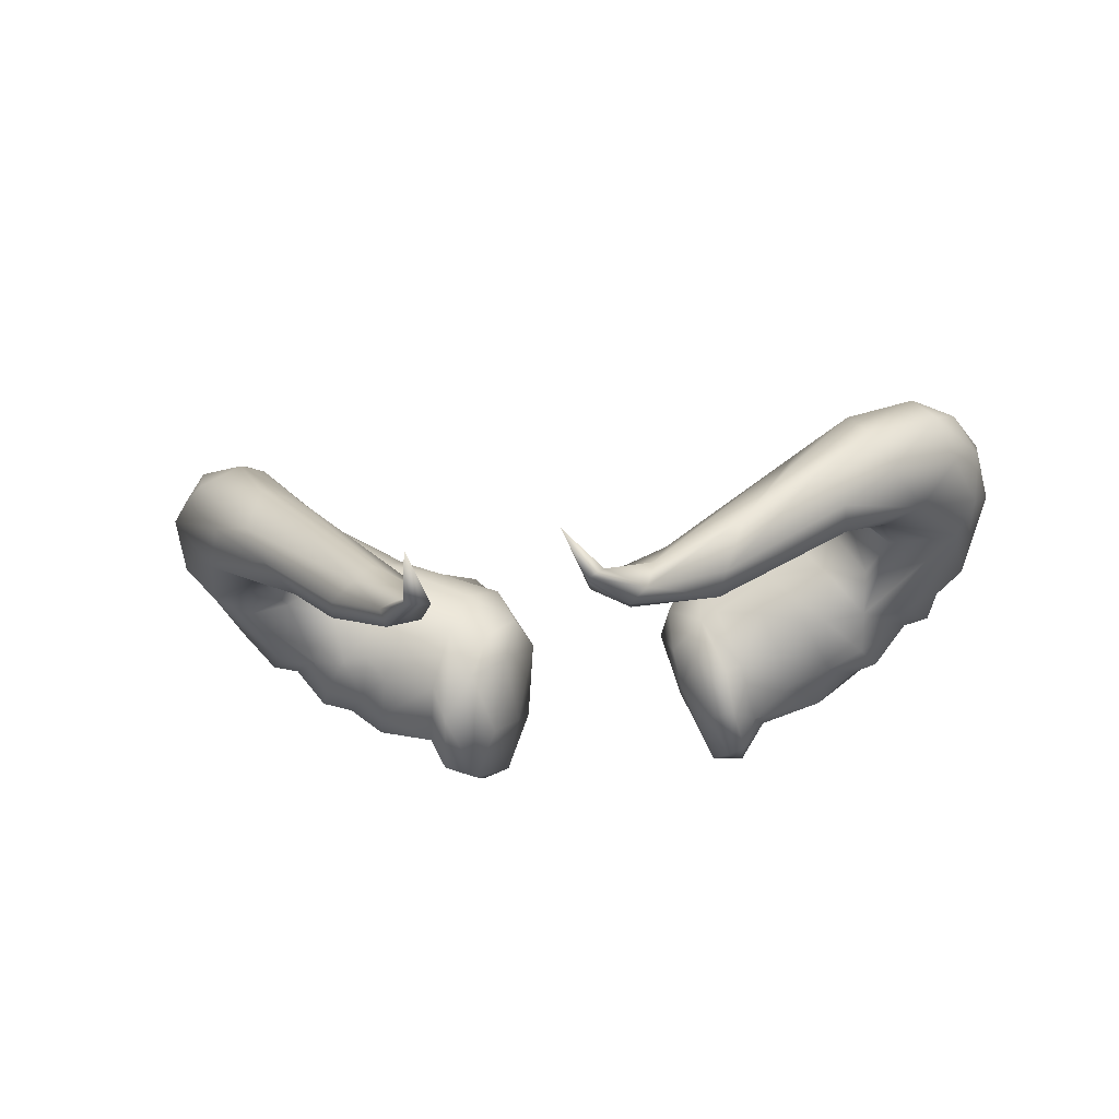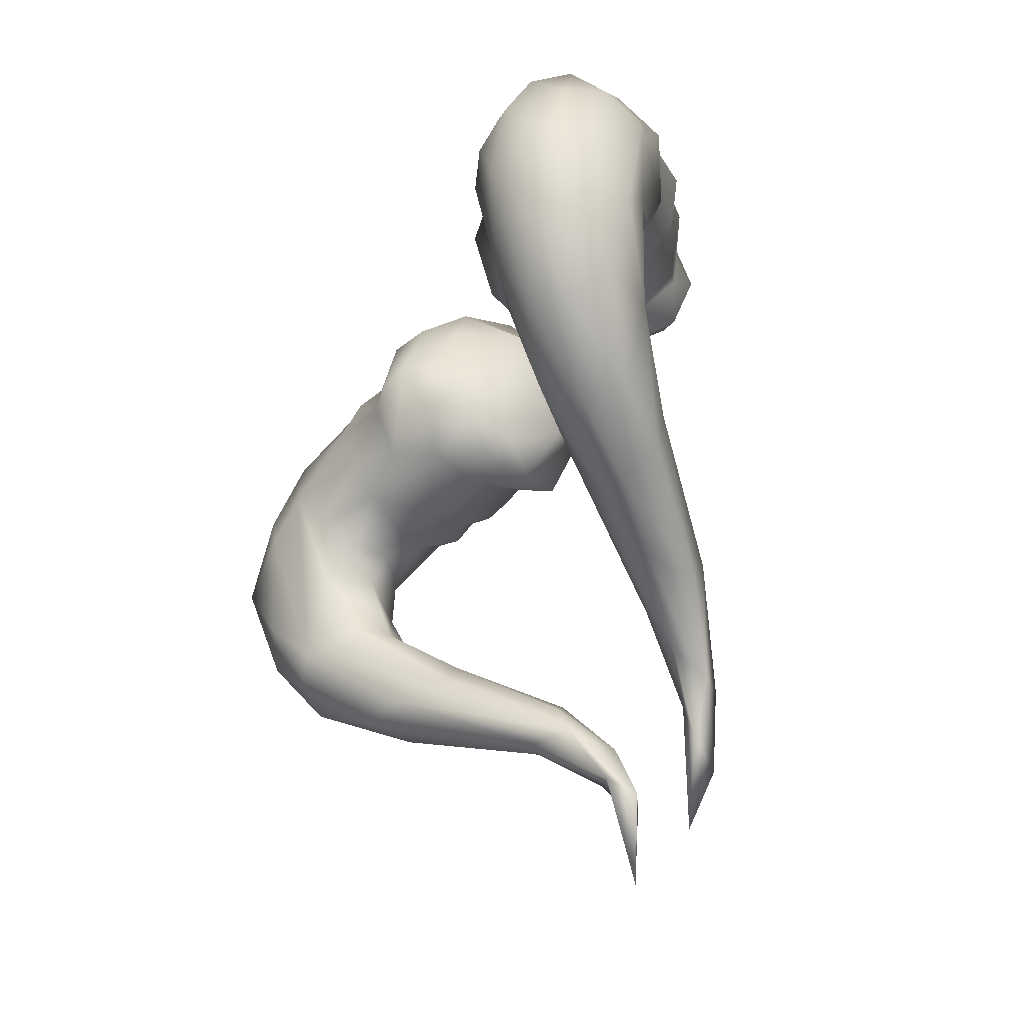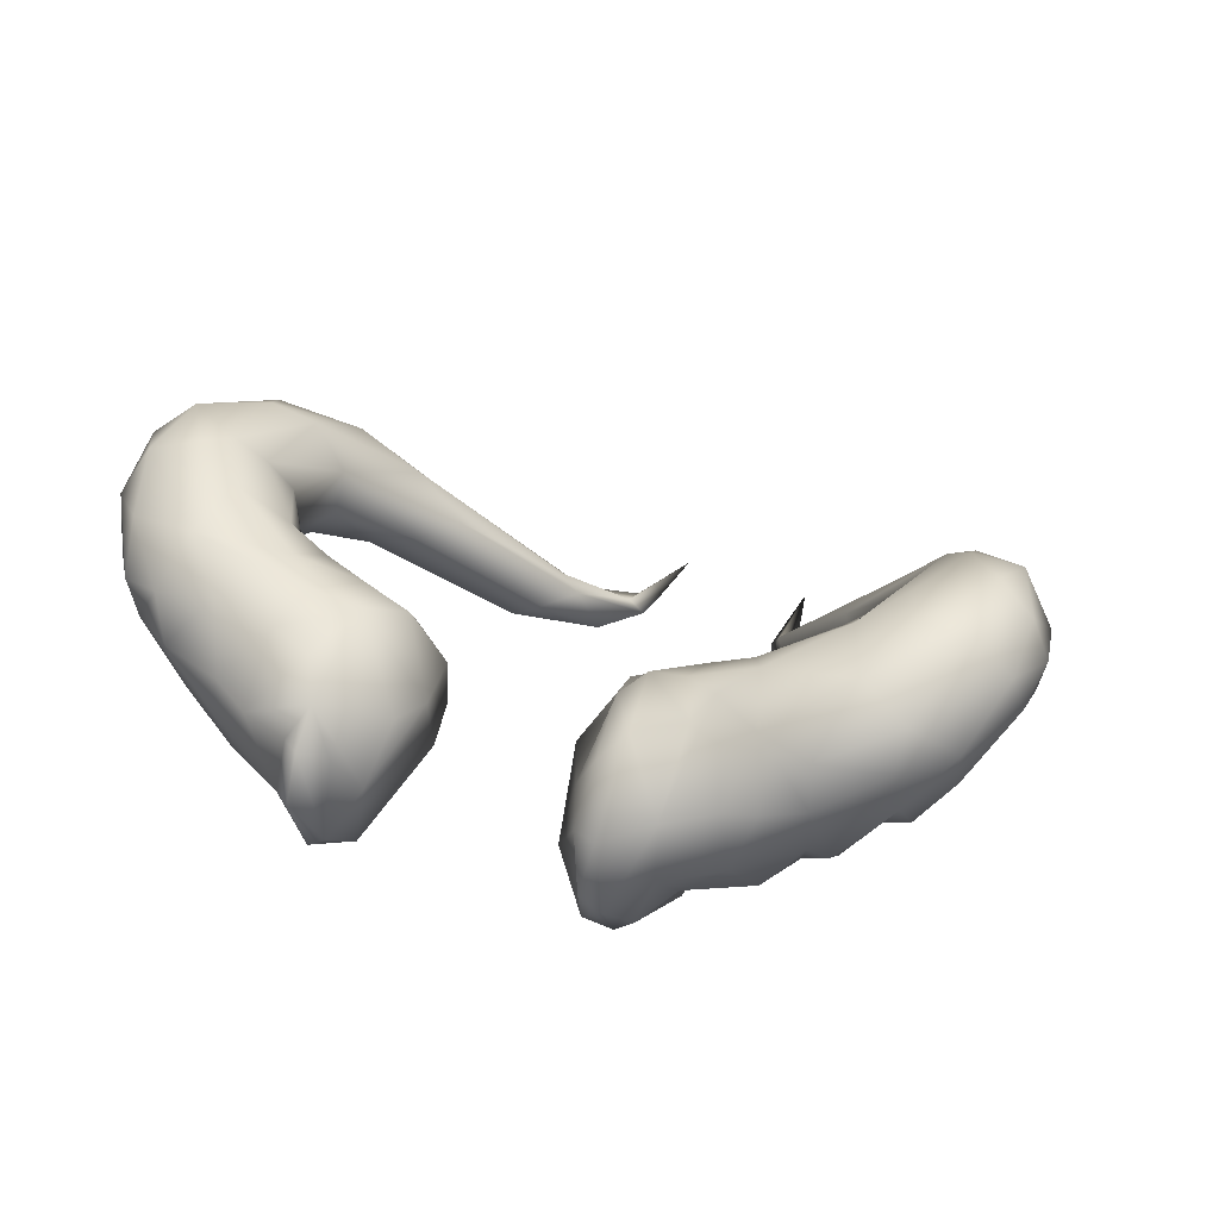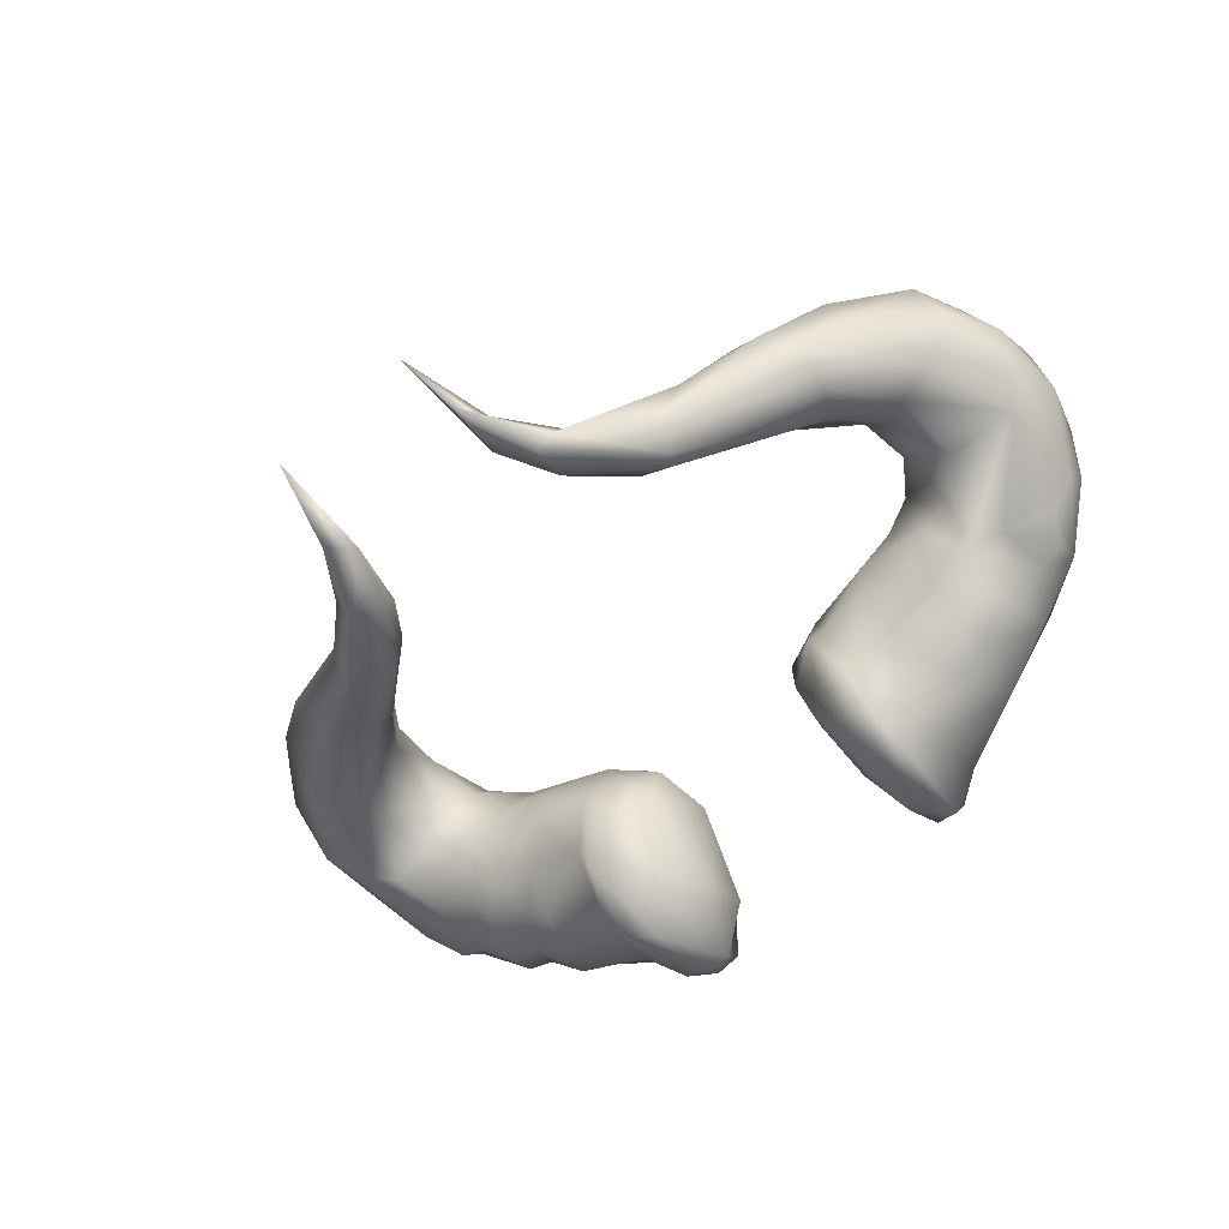
<metadata>
{"format":"obj","ext":"obj","renderer":"f3d","projection":"perspective","resolution":1024,"background":"white","views":[{"elev":-26.1,"azim":10.6,"up":"+Z"},{"elev":-33.6,"azim":68.8,"up":"+Y"},{"elev":30.5,"azim":-155.4,"up":"+Z"},{"elev":-61.2,"azim":39.5,"up":"+Z"}]}
</metadata>
<code>
o boid2horns
v -0.6176 0.3456 0.0689
v -0.6362 0.3084 0.1795
v -0.7062 0.3788 0.0895
v 0.4782 0.3059 0.1941
v 0.6115 0.3381 0.0739
v 0.6345 0.3088 0.1771
v 0.6032 0.7139 0.1273
v 0.7078 0.7064 0.2542
v 0.7279 0.6192 0.0965
v 0.3603 0.8143 0.1811
v 0.4648 0.7979 0.2084
v 0.4102 0.7833 0.0199
v -0.5662 0.7277 0.0831
v -0.6923 0.6465 0.1158
v -0.7128 0.6971 0.2419
v -0.2179 0.7545 0.0568
v -0.2762 0.7763 -0.0856
v -0.2938 0.844 0.1721
v -0.3501 0.8692 0.1773
v -0.3582 0.848 -0.003
v -0.4566 0.8174 0.2167
v -0.9916 0.2452 0.4897
v -0.911 0.0192 0.4674
v -0.9126 0.2285 0.5512
v 0.6829 0.1998 0.3073
v 0.6747 0.0621 0.2572
v 0.6634 0.0325 0.3504
v 0.7677 0.2969 0.535
v 0.8185 0.07 0.5105
v 0.9138 0.2215 0.554
v 0.6779 0.2222 0.3953
v 0.8651 -0.0353 0.4616
v -0.7977 0.3958 0.1077
v -0.8553 0.2735 0.1883
v -0.9324 0.2269 0.2175
v -0.6848 0.1996 0.2852
v -0.6751 0.1749 0.4095
v -0.641 0.0267 0.2434
v -0.7737 0.1491 0.1965
v -0.6938 0.035 0.1816
v -0.8133 0.0812 0.5108
v -1.022 0.2188 0.385
v -0.9804 0.0328 0.3461
v -0.6455 -0.2526 0.0685
v -0.8642 -0.001 0.1938
v -0.58 -0.1988 0.003
v -0.6706 -0.2173 0.2738
v -0.6946 -0.2424 0.1634
v -0.3865 -0.3834 -0.0662
v -0.5776 -0.1985 0.2448
v -0.2426 -0.3841 -0.0887
v -0.4763 -0.173 0.1481
v -0.7354 -0.0226 0.4357
v -0.6424 0.0263 0.3359
v 1.012 0.2538 0.4796
v 1.009 0.1298 0.3907
v 1.025 0.2974 0.3589
v 0.9946 0.1581 0.2805
v 0.8674 0.002 0.1946
v 0.9423 0.2255 0.2243
v 0.9505 0.4296 0.2241
v -0.3436 -0.3818 -0.0331
v 0.6459 -0.2791 0.1573
v 0.4427 -0.3538 -0.101
v 0.7018 -0.225 0.1006
v 0.7841 0.0356 0.1761
v -0.9324 0.2269 0.2175
v -0.7543 0.0324 0.1632
v -0.9906 0.1646 0.2762
v -0.9293 0.4566 0.2209
v -0.6874 0.4188 0.498
v 0.4843 -0.1865 0.1526
v 0.3138 -0.3768 -0.0427
v 0.5929 -0.1926 0.2586
v 0.6634 0.0325 0.3504
v 0.7425 0.007 0.4473
v 0.7116 0.266 0.4757
v -0.1688 0.5672 0.1737
v -0.2531 0.7465 0.2071
v -0.207 0.3997 0.0632
v -0.2219 0.6448 -0.0022
v 0.1704 0.5657 0.173
v 0.205 0.6577 0.0495
v 0.2384 0.4259 -0.0355
v 0.1945 0.6592 0.1828
v 0.3086 0.7852 0.2617
v 0.2191 0.7544 0.0638
v -0.745 0.256 0.1984
v -0.3107 0.8634 0.0382
v 0.7042 0.3685 0.1017
v 0.7829 0.2175 0.2159
v 0.7851 0.3855 0.1044
v -0.2454 0.36 0.1191
v -0.3013 0.3775 0.2413
v -0.3399 0.3413 0.1289
v -0.4748 0.3076 0.1998
v 0.7195 0.2885 0.1777
v 0.2961 -0.4518 -0.1138
v 0.4843 -0.3436 0.0308
v 0.326 0.8765 0.0712
v -0.1918 0.4367 0.1892
v 0.8853 0.4518 0.1782
v -0.8562 0.5087 0.1403
v -0.4414 0.7982 0.0631
v 0.8472 0.5953 0.2282
v 0.3041 0.33 0.1007
v 0.3439 0.3393 0.1219
v 0.2995 0.3789 0.2472
v -0.5535 0.7487 0.227
v -0.6294 0.7412 0.2406
v 0.96 0.0681 0.4666
v 0.9234 0.3965 0.5224
v 0.8184 0.3583 0.5446
v -0.7062 0.3788 0.0895
v 0.5596 0.744 0.229
v 0.2888 0.8022 -0.0524
v 0.3091 0.8563 0.1889
v 0.35 0.7772 -0.1004
v 0.9891 0.4264 0.413
v 0.9555 0.4873 0.3069
v -0.9974 0.3832 0.4343
v -1.022 0.2188 0.385
v -0.9916 0.2452 0.4897
v 0.5799 -0.2843 0.1706
v 0.798 0.5257 0.1317
v 0.6947 -0.136 0.0788
v -0.8534 0.5837 0.2179
v -0.9412 0.5064 0.3161
v -0.7199 0.5262 0.0328
v -0.7953 0.5205 0.129
v -0.7354 -0.0226 0.4357
v 0.2258 0.383 0.0477
v 0.2166 0.3905 0.1607
v 0.2166 0.3905 0.1607
v 0.6528 -0.0454 0.133
v 0.7337 0.0757 0.2016
v 0.2258 0.383 0.0477
v -0.5579 -0.1157 0.0489
v -0.5207 -0.1033 0.1024
v 0.5497 -0.0866 0.1443
v -0.4763 -0.173 0.1481
v 0.9181 -0.071 0.3899
v -0.4628 0.3138 0.1049
v -0.5569 0.3527 0.0778
v 0.4843 -0.1865 0.1526
v -0.7321 0.616 0.0901
v -0.7822 -0.0691 0.4312
v 0.5607 0.35 0.0798
v 0.4546 0.3099 0.0959
v 0.9536 -0.0054 0.3048
v -0.7658 0.3243 0.5357
v -0.8133 0.0812 0.5108
v 0.7145 -0.1417 0.3714
v 0.8568 0.506 0.1378
v -1.009 0.3303 0.3338
v -0.9906 0.1646 0.2762
v 0.2897 -0.4998 -0.1943
v 0.1945 -0.6745 -0.2469
v 0.2523 -0.506 -0.2334
v 0.2728 0.7891 0.139
v 0.1755 -0.5484 -0.2123
v 0.215 -0.6046 -0.1947
v -0.8553 0.2735 0.1883
v 0.7116 0.266 0.4757
v 0.1614 -0.8058 -0.1964
v 0.215 -0.6046 -0.1947
v 0.2072 -0.5352 -0.1731
v 0.8112 -0.1624 0.2143
v -0.7967 -0.1725 0.2061
v -0.3405 -0.2672 -0.1135
v -0.4663 -0.2698 -0.0981
v -0.2916 -0.44 -0.2116
v -0.2163 -0.4289 -0.1953
v -0.1615 -0.5652 -0.2248
v -0.4435 -0.352 -0.0988
v -0.2426 -0.3841 -0.0887
v -0.2926 -0.3038 -0.0806
v -0.2926 -0.3038 -0.0806
v -0.2942 -0.4898 -0.1912
v -0.2041 -0.5163 -0.1651
v -0.2094 -0.6128 -0.2449
v -0.2041 -0.5163 -0.1651
v -0.1613 -0.7977 -0.212
v 0.268 -0.3657 -0.0812
v 0.3138 -0.3768 -0.0427
v 0.4183 -0.296 -0.1345
v 0.2415 -0.4214 -0.2011
v 0.39 -0.2691 -0.1173
v 0.3242 -0.2772 -0.0839
v 0.2961 -0.4518 -0.1138
v -0.4556 0.7006 -0.0168
v -0.5998 0.6497 0.0053
v -0.2552 0.5086 -0.0855
v -0.6881 0.44 0.0324
v -0.3895 0.5321 -0.167
v -0.3567 0.3826 -0.0989
v -0.4254 0.5161 -0.0948
v -0.39 0.7702 -0.0677
v -0.3181 0.5812 -0.1803
v -0.2839 0.356 0.0065
v -0.4254 0.5161 -0.0948
v -0.5715 0.5635 -0.0441
v -0.3342 0.7486 -0.119
v -0.5392 0.4515 -0.0451
v -0.6484 0.5413 0.0144
v -0.5392 0.4515 -0.0451
v -0.3921 0.3873 -0.0037
v -0.5135 0.3653 0.0192
v -0.5921 0.4454 0.0057
v -0.5921 0.4454 0.0057
v -0.6881 0.44 0.0324
v 0.412 0.5017 -0.1031
v 0.5095 0.436 -0.049
v 0.3937 0.3872 -0.0034
v 0.2835 0.6906 -0.1276
v 0.6574 0.569 0.0301
v 0.6058 0.4609 -0.001
v 0.5691 0.5629 -0.0476
v 0.59 0.6735 0.0178
v 0.4208 0.6271 -0.0667
v 0.3795 0.54 -0.1652
v 0.3681 0.4179 -0.1187
v 0.335 0.554 -0.1751
v 0.311 0.4333 -0.1176
v 0.6896 0.4365 0.0307
v 0.2896 0.3543 0.0065
v 0.4956 0.3645 -0.0007
v 0.7199 0.5234 0.0311
v 0.3601 0.3556 -0.0326
v -0.8618 -0.1215 0.3555
v -0.9229 -0.0501 0.3556
v 0.7666 -0.1993 0.2941
v -0.5476 0.5438 0.4322
v -0.5017 0.4506 0.3916
v -0.7501 0.5594 0.4716
v -0.5241 0.3621 0.3429
v -0.5652 0.314 0.2586
v -0.8579 0.5899 0.4061
v -0.9154 0.4014 0.5133
v -0.4851 0.6158 0.398
v -0.5961 0.6708 0.3715
v -0.2454 0.473 0.293
v -0.2812 0.6171 0.3462
v -0.3889 0.4205 0.3323
v -0.6439 0.3383 0.44
v -0.8203 0.4129 0.5284
v -0.3993 0.5516 0.3785
v -0.3279 0.5717 0.3825
v -0.3575 0.7282 0.3429
v -0.4508 0.6567 0.3514
v -0.6312 0.2773 0.3456
v -0.7069 0.682 0.342
v -0.8482 0.6183 0.3164
v -0.6498 0.2672 0.2591
v -0.2594 0.6115 0.2907
v -0.305 0.7677 0.289
v -0.9126 0.2285 0.5512
v 0.5098 0.3697 0.3421
v 0.6277 0.2832 0.3088
v 0.5813 0.3916 0.415
v 0.8681 0.5494 0.4461
v 0.3123 0.5706 0.369
v 0.8184 0.3583 0.5446
v 0.7048 0.5768 0.4591
v 0.5523 0.3168 0.2764
v 0.2667 0.4541 0.3072
v 0.4688 0.6626 0.3341
v 0.6034 0.6667 0.3739
v 0.5091 0.5022 0.4126
v 0.5098 0.3697 0.3421
v 0.5813 0.3916 0.415
v 0.6856 0.4246 0.4967
v 0.7472 0.6671 0.3526
v 0.4292 0.5663 0.3819
v 0.345 0.7261 0.3345
v 0.3906 0.4205 0.3321
v 0.8465 0.6308 0.3415
v 0.2995 0.3789 0.2472
v 0.6856 0.4246 0.4967
v 0.7677 0.2969 0.535
v 0.8184 0.3583 0.5446
f 1 2 3
f 4 5 6
f 7 8 9
f 10 11 12
f 13 14 15
f 16 17 18
f 19 20 21
f 22 23 24
f 25 26 27
f 28 29 30
f 31 25 27
f 29 32 30
f 33 34 35
f 36 37 38
f 39 38 40
f 41 24 23
f 22 42 43
f 44 45 46
f 47 48 49
f 50 51 52
f 37 53 54
f 55 56 57
f 58 59 60
f 61 57 58
f 50 62 51
f 63 64 65
f 59 66 60
f 67 39 68
f 69 45 43
f 70 33 35
f 37 71 53
f 72 73 74
f 75 76 77
f 68 46 45
f 45 67 68
f 78 16 79
f 78 80 81
f 82 83 84
f 85 86 87
f 77 76 28
f 3 2 88
f 18 17 89
f 90 60 91
f 92 61 60
f 93 94 95
f 96 2 1
f 90 91 97
f 5 90 6
f 74 98 99
f 69 67 45
f 100 10 12
f 80 78 101
f 102 61 92
f 47 62 50
f 103 33 70
f 37 54 38
f 12 11 7
f 39 36 38
f 104 13 21
f 8 105 9
f 106 107 108
f 22 43 23
f 109 13 110
f 30 111 55
f 30 55 112
f 113 30 112
f 114 34 33
f 30 32 111
f 79 16 18
f 115 8 7
f 42 69 43
f 116 117 100
f 100 12 118
f 119 55 57
f 57 61 120
f 121 122 123
f 74 99 124
f 63 99 64
f 9 105 125
f 116 100 118
f 59 65 126
f 59 126 66
f 127 103 128
f 127 129 130
f 52 131 50
f 132 133 82
f 106 108 134
f 66 126 135
f 135 26 136
f 103 70 128
f 137 106 134
f 92 60 90
f 95 94 96
f 68 138 46
f 68 139 138
f 93 101 94
f 21 13 109
f 135 140 26
f 26 140 27
f 38 54 141
f 141 54 53
f 111 142 56
f 111 32 142
f 95 96 143
f 143 96 144
f 75 72 74
f 27 140 145
f 15 146 127
f 146 129 127
f 4 108 107
f 41 23 147
f 148 4 149
f 149 4 107
f 56 58 57
f 150 59 58
f 41 147 131
f 53 151 152
f 11 115 7
f 56 142 150
f 58 56 150
f 48 44 49
f 21 20 104
f 119 57 120
f 29 153 32
f 76 29 28
f 125 105 154
f 127 130 103
f 38 141 139
f 40 38 139
f 14 146 15
f 100 117 10
f 121 155 122
f 155 156 122
f 29 76 153
f 157 158 159
f 110 13 15
f 148 5 4
f 62 47 49
f 86 160 87
f 159 158 161
f 157 162 158
f 3 88 163
f 80 101 93
f 82 85 87
f 31 27 164
f 158 165 161
f 84 132 82
f 63 124 99
f 90 97 6
f 73 98 74
f 71 151 53
f 144 96 1
f 18 89 19
f 68 39 40
f 68 40 139
f 165 158 166
f 167 161 165
f 86 117 160
f 160 117 116
f 19 89 20
f 165 166 167
f 82 87 83
f 78 81 16
f 59 168 65
f 63 65 168
f 113 28 30
f 66 135 136
f 154 105 102
f 102 92 154
f 48 169 44
f 169 45 44
f 138 139 170
f 138 170 171
f 172 173 174
f 44 175 49
f 173 176 174
f 177 52 51
f 139 141 178
f 49 175 179
f 51 62 180
f 44 171 175
f 179 175 172
f 173 178 176
f 170 173 172
f 171 172 175
f 172 171 170
f 44 46 171
f 46 138 171
f 179 172 181
f 49 179 180
f 62 49 180
f 179 181 180
f 172 174 181
f 139 178 170
f 173 170 178
f 174 182 183
f 174 176 182
f 181 174 183
f 180 181 183
f 145 184 185
f 145 140 184
f 126 186 135
f 186 159 187
f 140 188 189
f 64 99 157
f 65 64 126
f 135 188 140
f 64 186 126
f 64 157 186
f 187 161 184
f 140 189 184
f 99 98 157
f 187 159 161
f 98 162 157
f 185 184 167
f 188 187 189
f 189 187 184
f 186 157 159
f 186 187 188
f 135 186 188
f 184 161 167
f 185 167 190
f 167 166 190
f 191 192 13
f 81 193 17
f 81 80 193
f 194 114 130
f 195 196 197
f 198 191 104
f 199 193 200
f 201 202 191
f 198 201 191
f 17 203 20
f 104 191 13
f 196 200 95
f 199 200 196
f 103 114 33
f 202 204 205
f 206 207 208
f 208 207 143
f 202 201 204
f 197 207 206
f 196 207 197
f 196 95 207
f 199 196 195
f 80 200 193
f 20 198 104
f 130 114 103
f 20 203 198
f 191 202 192
f 204 209 205
f 205 209 194
f 208 143 144
f 89 17 20
f 129 194 130
f 205 194 129
f 16 81 17
f 198 195 201
f 17 193 199
f 203 17 199
f 199 195 198
f 203 199 198
f 206 208 210
f 1 3 211
f 210 1 211
f 210 144 1
f 208 144 210
f 207 95 143
f 200 93 95
f 200 80 93
f 13 192 14
f 192 205 14
f 146 205 129
f 14 205 146
f 192 202 205
f 212 213 214
f 87 160 116
f 83 215 84
f 216 217 218
f 219 216 218
f 87 116 215
f 212 218 213
f 219 218 220
f 118 12 220
f 221 212 222
f 12 219 220
f 222 212 214
f 223 224 84
f 215 223 84
f 225 125 90
f 84 224 226
f 125 92 90
f 218 217 213
f 217 225 5
f 227 217 148
f 227 148 149
f 223 222 224
f 224 222 226
f 220 218 212
f 125 154 92
f 12 7 219
f 217 5 148
f 221 222 223
f 83 87 215
f 213 227 214
f 213 217 227
f 228 225 217
f 228 125 225
f 222 214 229
f 226 222 229
f 118 220 221
f 116 118 215
f 215 118 223
f 221 220 212
f 223 118 221
f 229 214 106
f 214 227 149
f 214 107 106
f 214 149 107
f 84 106 137
f 84 226 106
f 229 106 226
f 225 90 5
f 216 228 217
f 9 125 228
f 7 9 219
f 216 9 228
f 219 9 216
f 230 48 47
f 43 45 169
f 147 230 47
f 230 231 48
f 23 231 230
f 147 23 230
f 50 147 47
f 131 147 50
f 231 169 48
f 23 43 231
f 43 169 231
f 150 142 168
f 153 124 232
f 63 168 232
f 150 168 59
f 142 232 168
f 32 153 232
f 32 232 142
f 75 74 76
f 74 124 153
f 76 74 153
f 124 63 232
f 128 155 121
f 233 71 234
f 233 235 71
f 96 236 237
f 238 128 121
f 239 238 121
f 240 109 241
f 94 236 96
f 242 243 244
f 71 245 234
f 151 235 246
f 235 238 239
f 247 233 234
f 248 249 250
f 70 35 155
f 251 37 36
f 109 110 241
f 235 252 238
f 236 234 245
f 244 247 234
f 128 70 155
f 101 78 242
f 21 109 240
f 94 242 244
f 101 242 94
f 247 250 240
f 250 21 240
f 244 243 248
f 243 249 248
f 2 96 237
f 244 234 236
f 94 244 236
f 246 235 239
f 251 245 37
f 236 245 251
f 241 252 235
f 241 15 252
f 248 247 244
f 247 248 250
f 110 15 241
f 240 241 233
f 247 240 233
f 253 128 238
f 252 253 238
f 235 151 71
f 237 236 251
f 251 36 254
f 254 36 88
f 155 35 156
f 88 36 39
f 163 39 67
f 88 2 254
f 163 88 39
f 2 237 254
f 254 237 251
f 15 127 253
f 15 253 252
f 253 127 128
f 78 79 255
f 249 21 250
f 78 255 242
f 19 21 249
f 256 19 249
f 243 256 249
f 256 18 19
f 79 18 256
f 79 256 243
f 242 255 243
f 255 79 243
f 151 257 152
f 245 71 37
f 239 123 257
f 151 246 257
f 239 121 123
f 246 239 257
f 233 241 235
f 258 259 260
f 261 112 119
f 85 262 86
f 263 112 264
f 4 265 108
f 105 120 61
f 133 266 82
f 266 262 82
f 267 268 115
f 269 270 271
f 269 272 264
f 269 271 272
f 259 25 31
f 264 112 261
f 268 273 8
f 267 274 268
f 86 262 275
f 6 265 4
f 259 31 260
f 105 61 102
f 115 268 8
f 276 274 262
f 267 262 274
f 262 267 275
f 108 265 258
f 266 276 262
f 268 264 273
f 274 264 268
f 264 261 273
f 277 261 119
f 273 261 277
f 11 267 115
f 277 119 120
f 258 265 259
f 269 264 274
f 269 274 276
f 276 270 269
f 272 263 264
f 82 262 85
f 133 278 266
f 266 278 276
f 278 270 276
f 60 66 91
f 60 61 58
f 259 97 25
f 97 91 25
f 91 136 25
f 136 26 25
f 265 6 259
f 6 97 259
f 91 66 136
f 86 275 11
f 275 267 11
f 86 11 10
f 86 10 117
f 105 277 120
f 8 273 105
f 273 277 105
f 55 111 56
f 260 164 279
f 119 112 55
f 279 164 280
f 260 31 164
f 279 280 281

</code>
